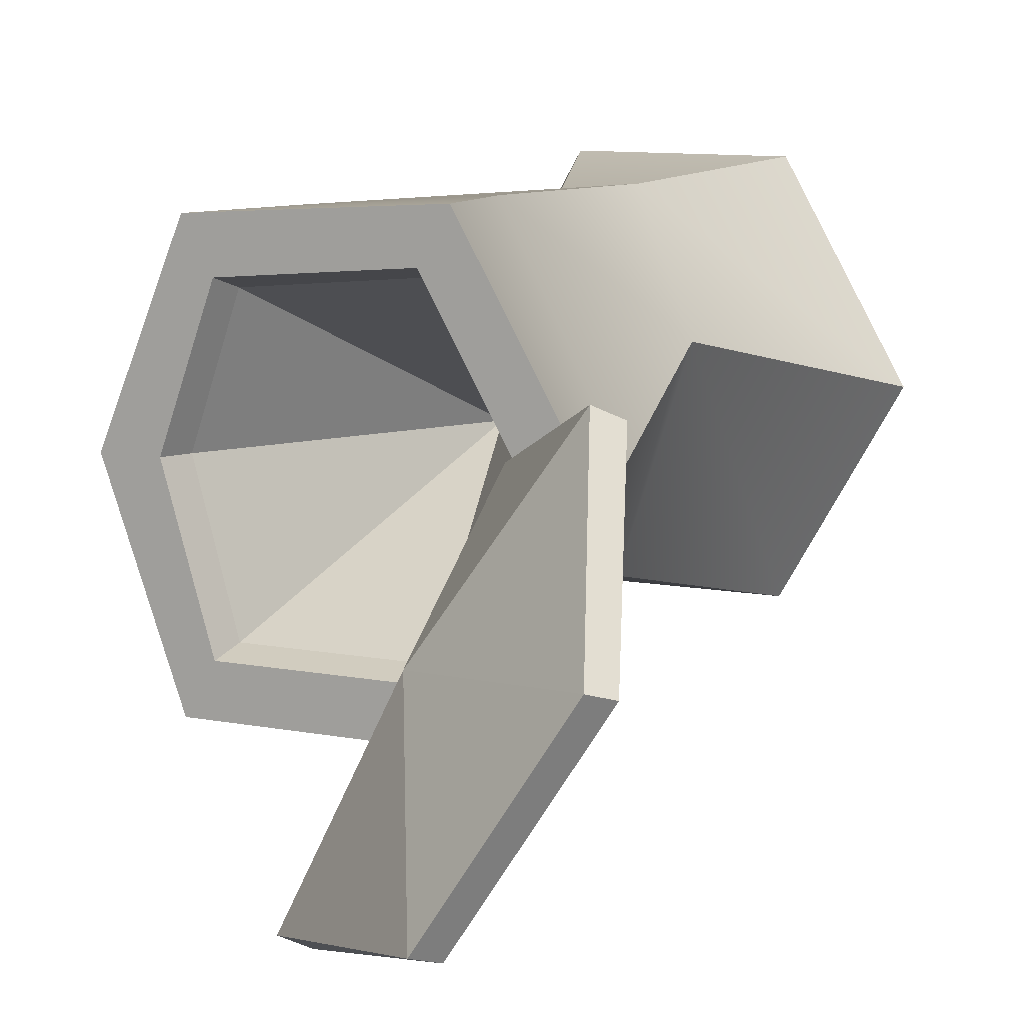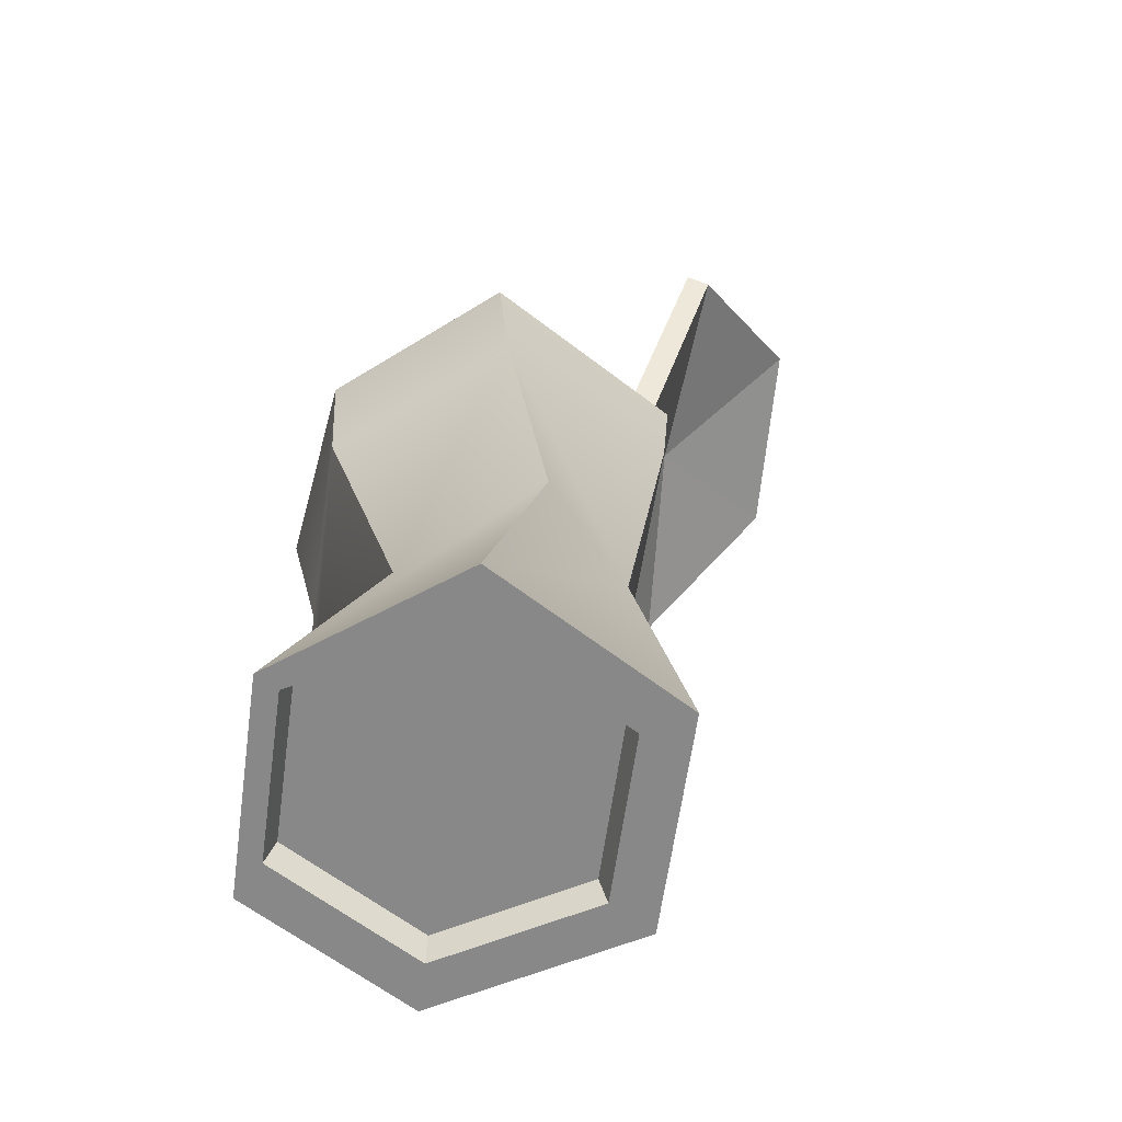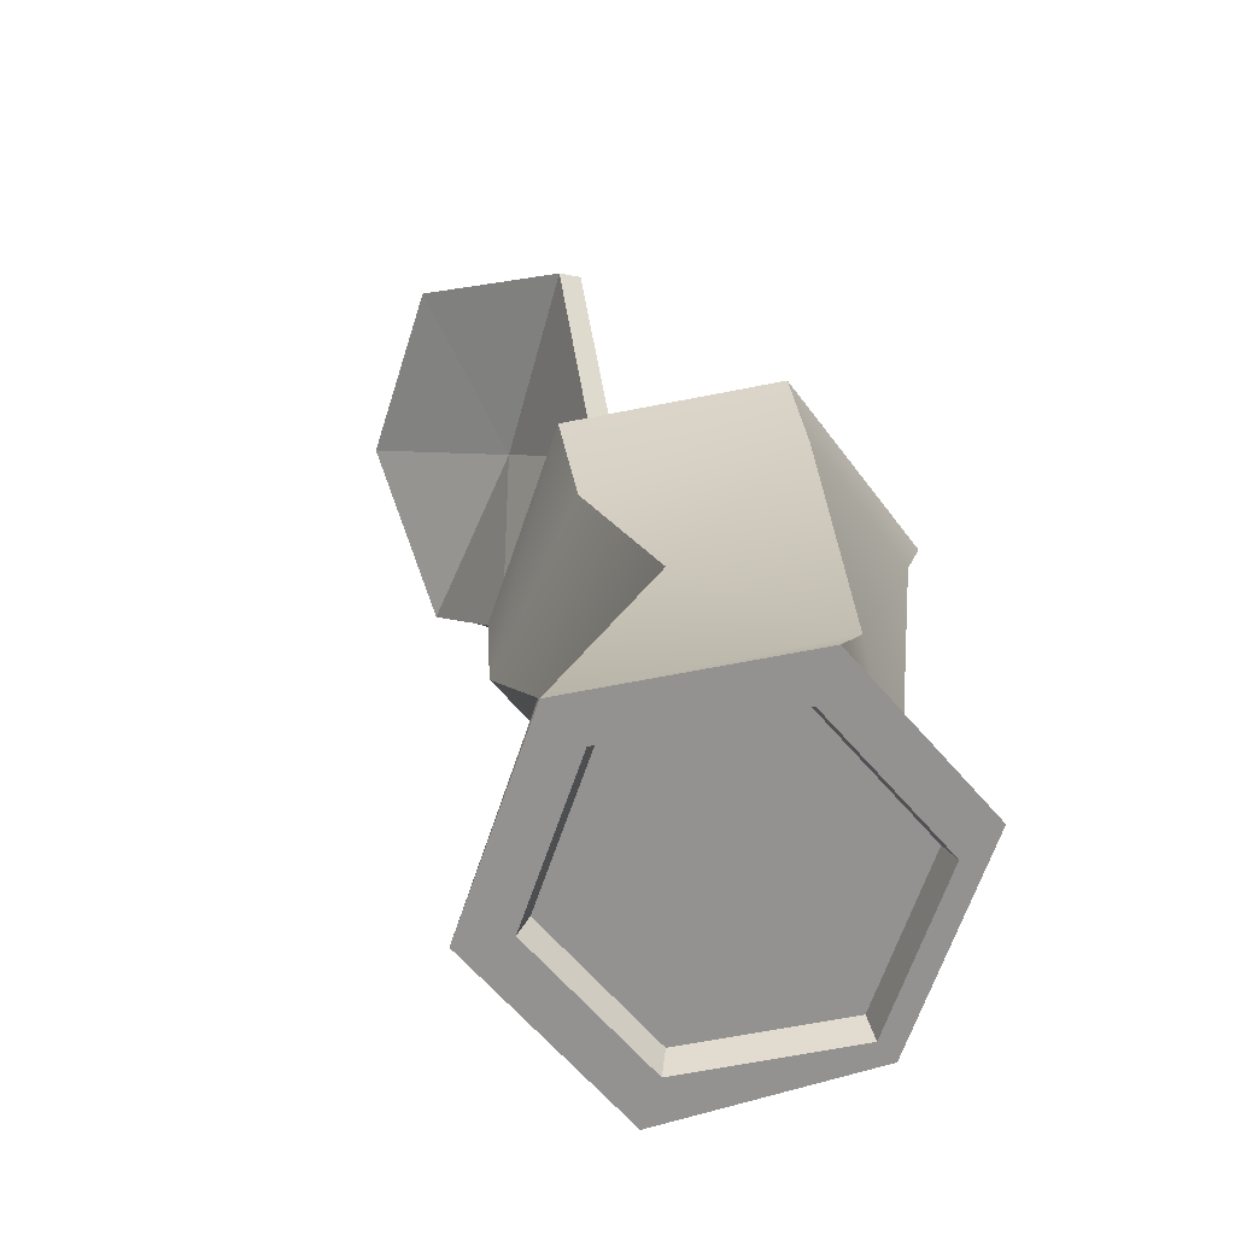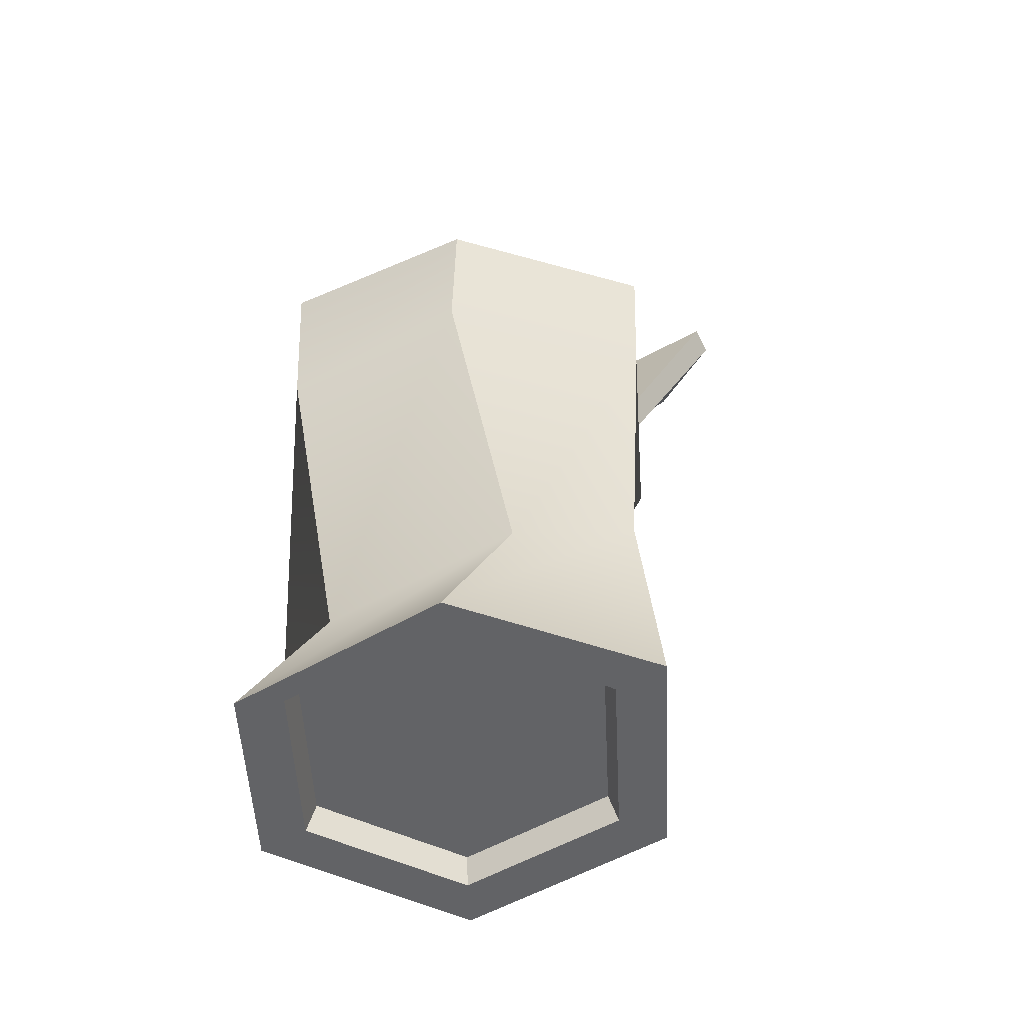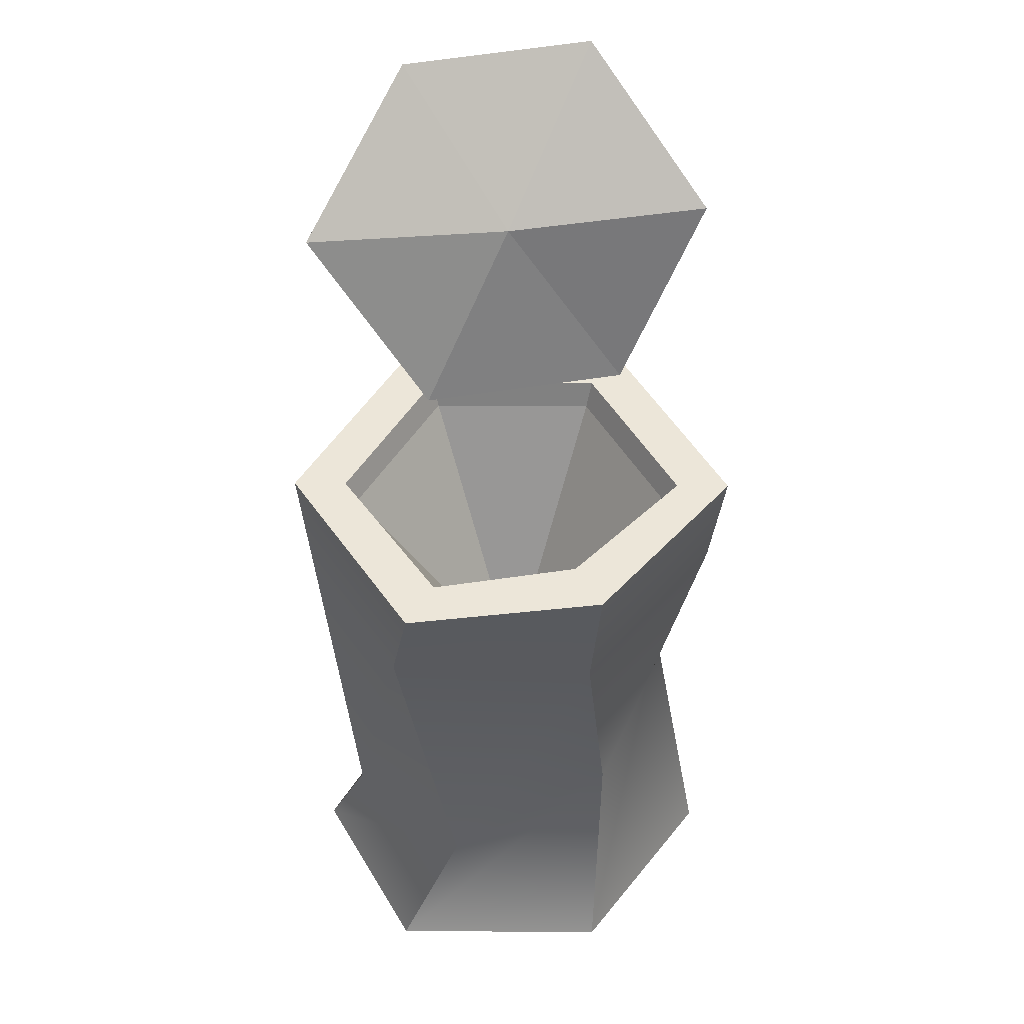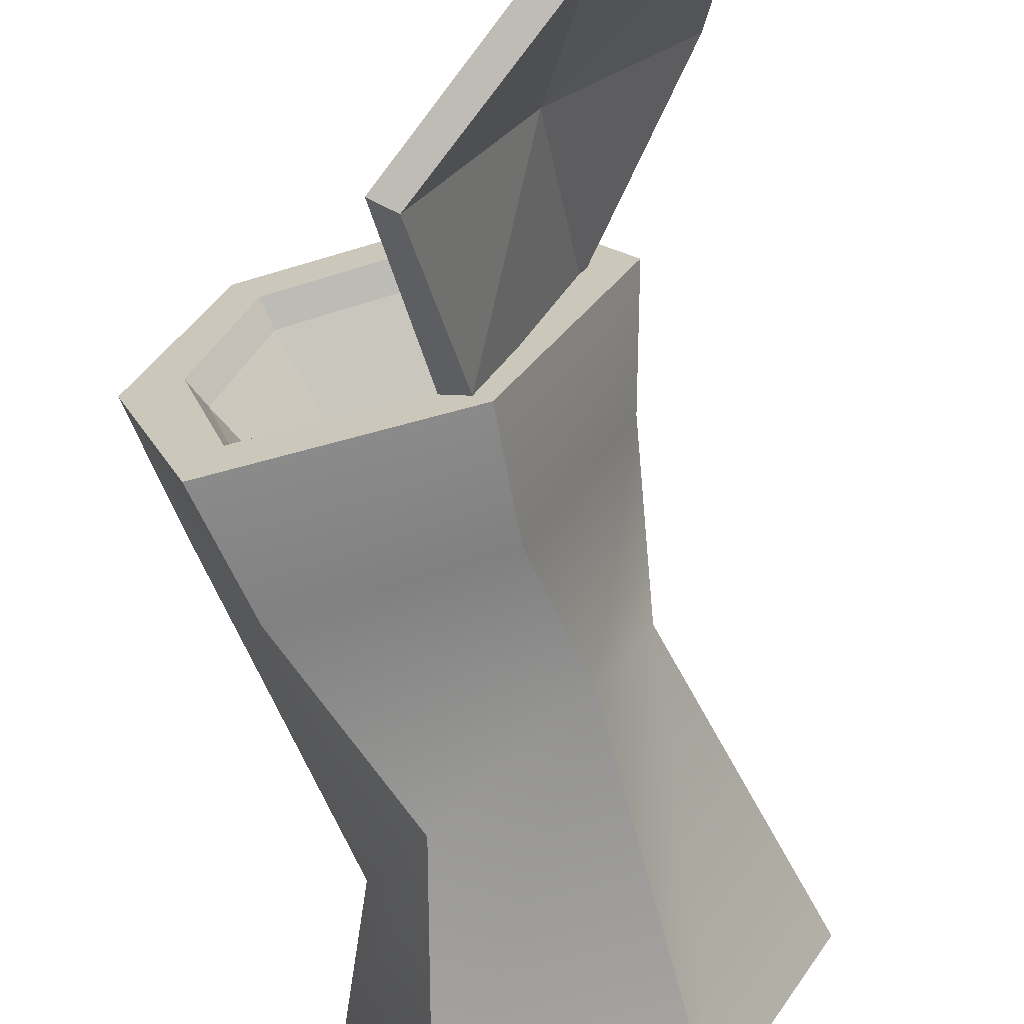
<metadata>
{"format":"obj","ext":"obj","renderer":"f3d","projection":"perspective","resolution":1024,"background":"white","views":[{"elev":10.0,"azim":-153.0,"up":"+Z"},{"elev":-62.9,"azim":142.0,"up":"+Y"},{"elev":-66.4,"azim":-48.8,"up":"+Y"},{"elev":-50.9,"azim":92.8,"up":"+Y"},{"elev":48.7,"azim":60.5,"up":"+Y"},{"elev":-64.5,"azim":-164.2,"up":"+Z"}]}
</metadata>
<code>
v 3.729 -14.99 -6.436
v -3.695 -14.99 -6.436
v -7.407 -14.99 -0.006149
v -3.695 -14.99 6.423
v 2.833 -14.99 6.423
v 6.545 -14.99 -0.006149
v 3.729 5.417 -6.436
v -3.695 5.417 -6.436
v -7.407 5.417 -0.006149
v -3.695 5.417 6.423
v 3.594 5.417 5.952
v 6.071 5.417 -0.006149
v 2.86 -14.99 -4.931
v -2.826 -14.99 -4.931
v -5.67 -14.99 -0.006149
v -2.826 -14.99 4.919
v 2.86 -14.99 4.919
v 5.704 -14.99 -0.006149
v 2.86 5.417 -4.931
v -2.826 5.417 -4.931
v -5.67 5.417 -0.006149
v -2.826 5.417 4.919
v 2.725 5.417 4.447
v 4.333 5.417 -0.006149
v 2.684 -14.11 -4.626
v -2.65 -14.11 -4.626
v 0.01696 -14.11 -0.006149
v -5.318 -14.11 -0.006149
v -2.65 -14.11 4.614
v 2.684 -14.11 4.614
v 5.352 -14.11 -0.006149
v 2.684 4.536 -4.626
v -2.65 4.536 -4.626
v -5.318 4.536 -0.006149
v -2.65 4.536 4.614
v 2.549 4.536 4.142
v 3.981 4.536 -0.006149
v 5.674 1.304 0.1161
v 2.395 1.691 5.952
v -2.919 1.45 6.339
v -6.256 1.45 -0.09082
v -3.351 1.691 -6.436
v 3.144 1.304 -6.313
v -3.686 -3.77 -3.844
v -4.954 -5.549 2.159
v -1.443 -9.785 5.893
v 2.516 -11.17 3.855
v 3.811 -8.723 -1.921
v 1.12 -5.558 -5.887
v -0.005592 -4.388 -0.08472
v -6.355 10.84 -3.377
v -3.39 11.36 -9.593
v -3.254 5.577 -6.2
v -5.839 5.191 0.1934
v -10.21 9.798 2.424
v -11.99 13.95 -2.487
v -8.638 15.06 -8.039
v -2.74 11.82 -9.244
v -2.459 5.69 -5.872
v -5.045 5.303 0.5215
v -9.561 10.25 2.772
v -11.57 14.67 -2.241
v -8.214 15.77 -7.793
v -5.635 11.23 -3.082
f 44 42 43 49
f 41 42 44 45
f 40 41 45 46
f 39 40 46 47
f 38 39 47 48
f 43 38 48 49
f 26 25 27
f 28 26 27
f 29 28 27
f 30 29 27
f 31 30 27
f 25 31 27
f 2 1 13 14
f 3 2 14 15
f 4 3 15 16
f 5 4 16 17
f 6 5 17 18
f 1 6 18 13
f 7 8 20 19
f 8 9 21 20
f 9 10 22 21
f 10 11 23 22
f 11 12 24 23
f 12 7 19 24
f 14 13 25 26
f 15 14 26 28
f 16 15 28 29
f 17 16 29 30
f 18 17 30 31
f 13 18 31 25
f 19 20 33 32
f 20 21 34 33
f 21 22 35 34
f 22 23 36 35
f 23 24 37 36
f 24 19 32 37
f 39 38 12 11
f 40 39 11 10
f 41 40 10 9
f 42 41 9 8
f 43 42 8 7
f 38 43 7 12
f 2 3 45 44
f 3 4 46 45
f 4 5 47 46
f 5 6 48 47
f 6 1 49 48
f 1 2 44 49
f 32 33 50
f 33 34 50
f 34 35 50
f 35 36 50
f 36 37 50
f 37 32 50
f 52 53 51
f 53 54 51
f 54 55 51
f 55 56 51
f 56 57 51
f 57 52 51
f 53 52 58 59
f 54 53 59 60
f 55 54 60 61
f 56 55 61 62
f 57 56 62 63
f 52 57 63 58
f 59 58 64
f 60 59 64
f 61 60 64
f 62 61 64
f 63 62 64
f 58 63 64

</code>
